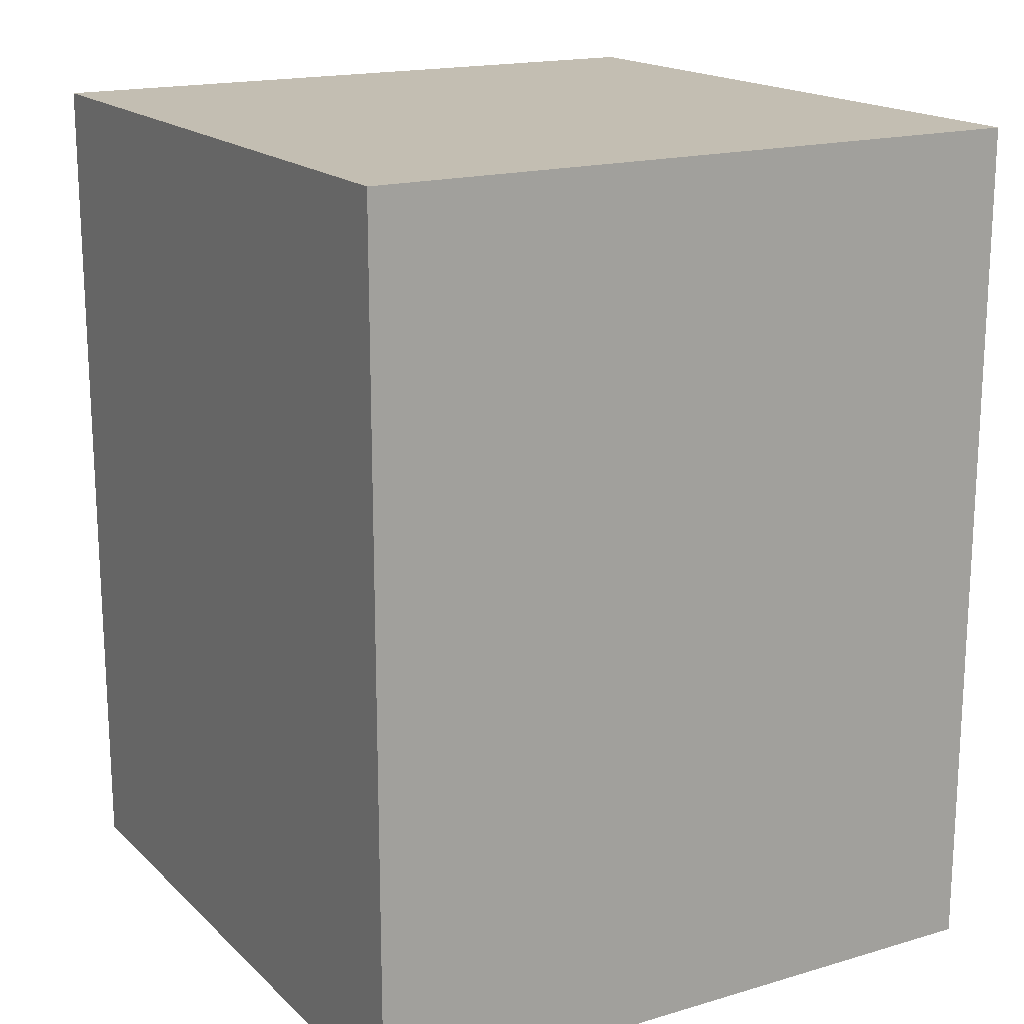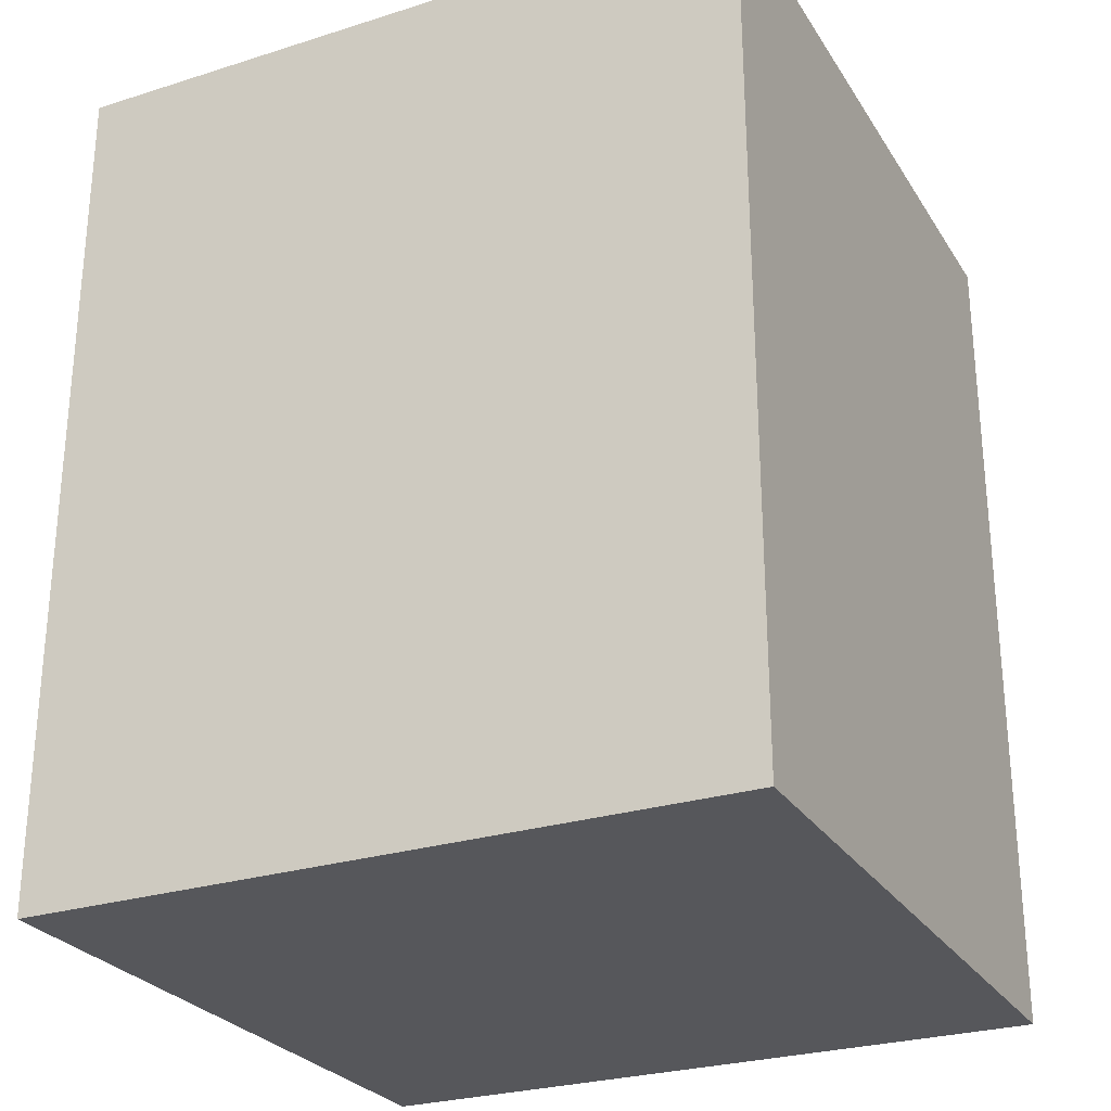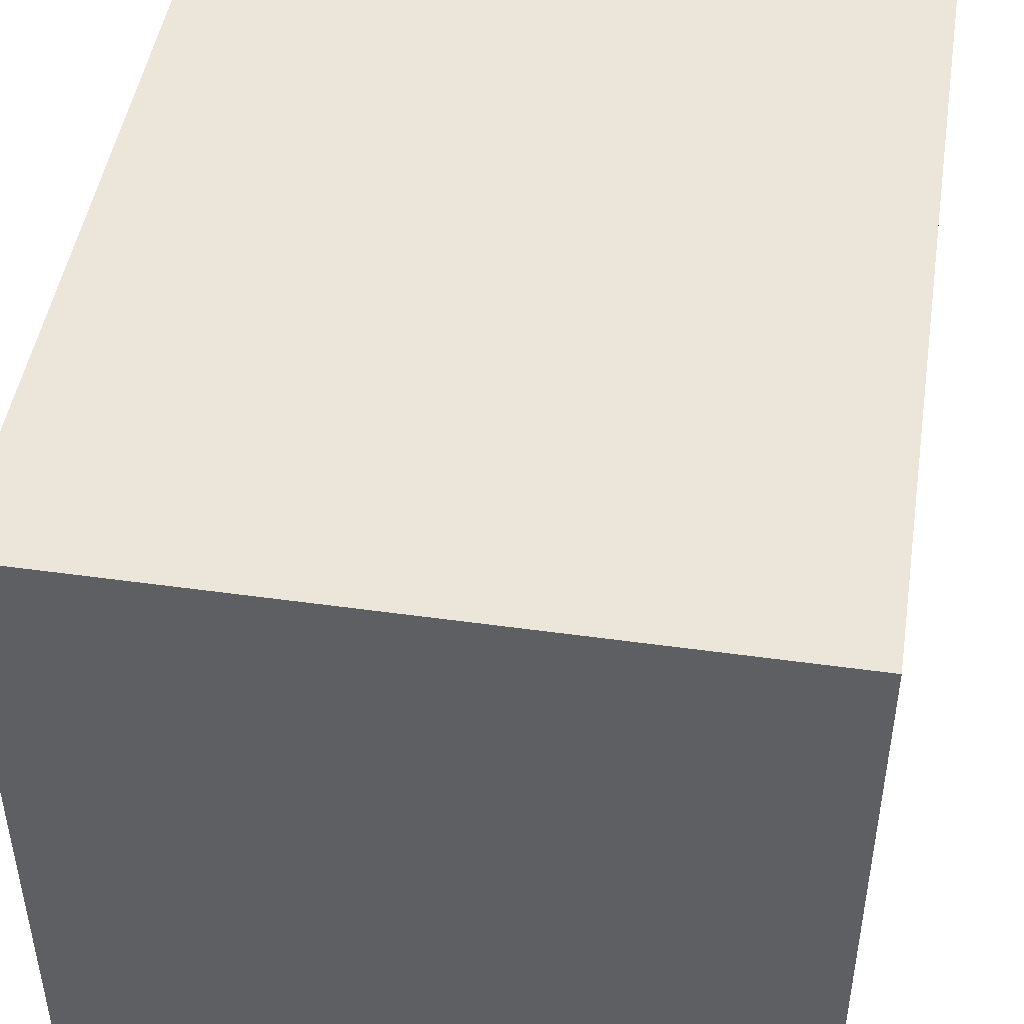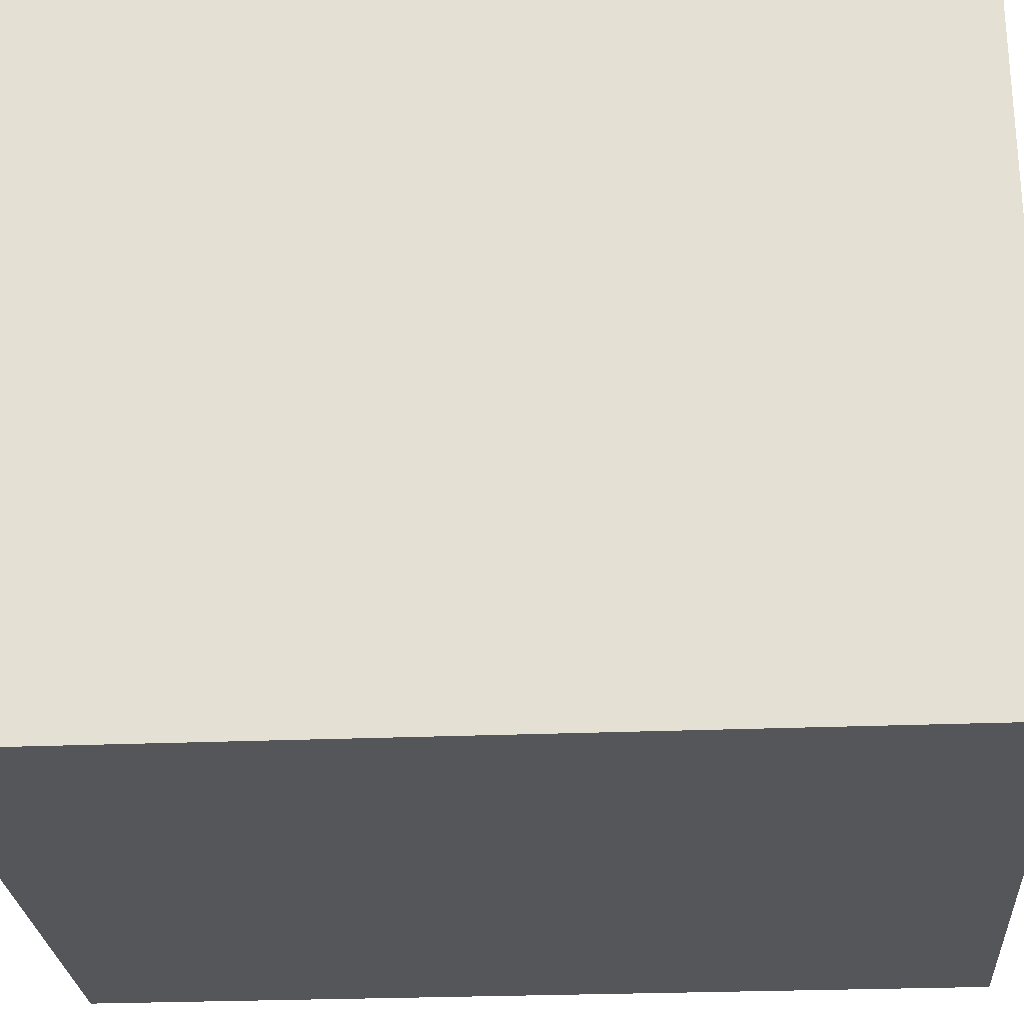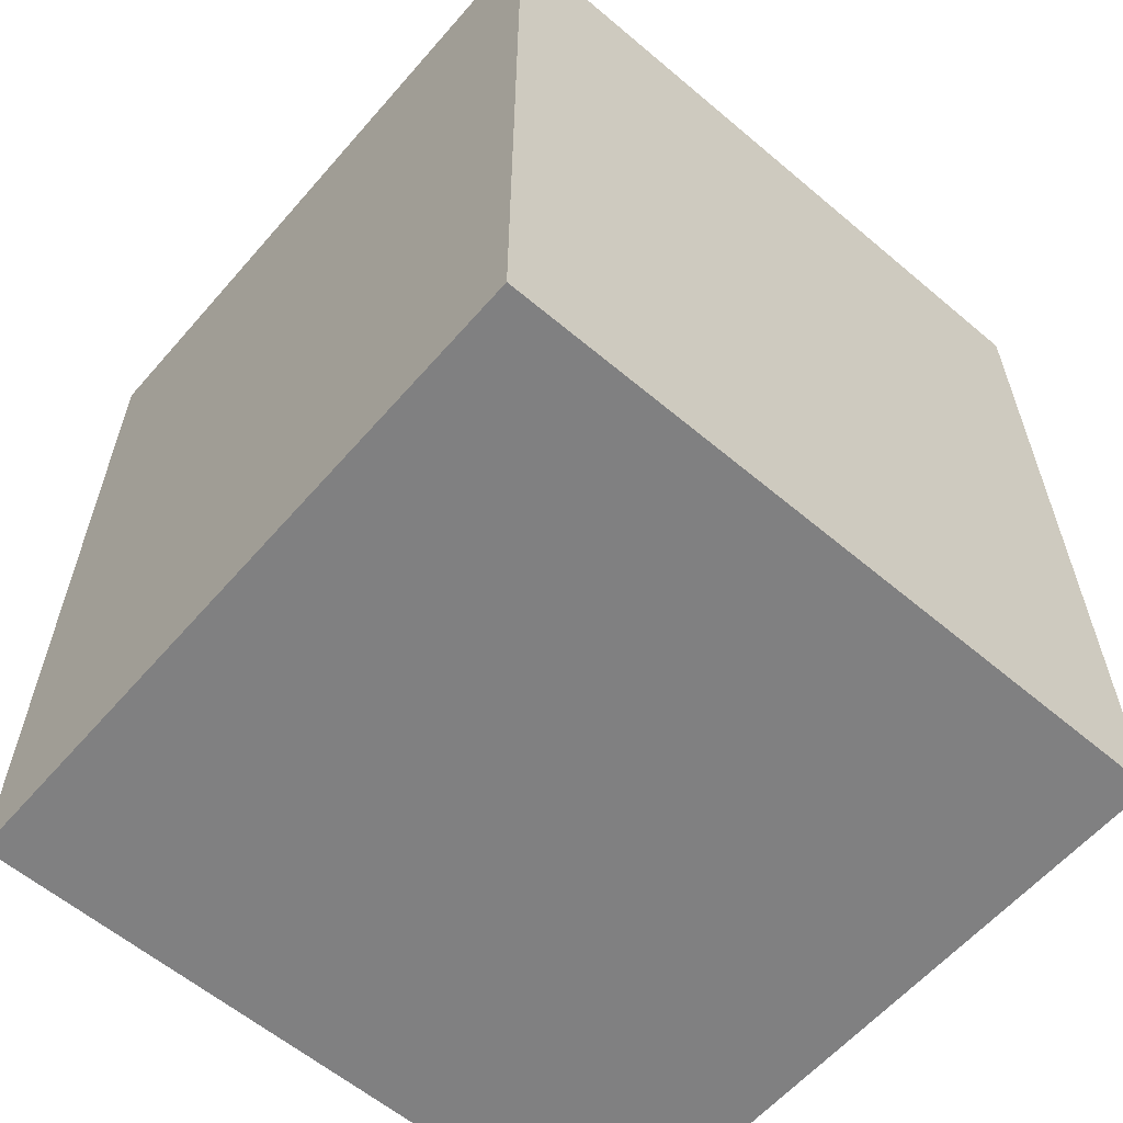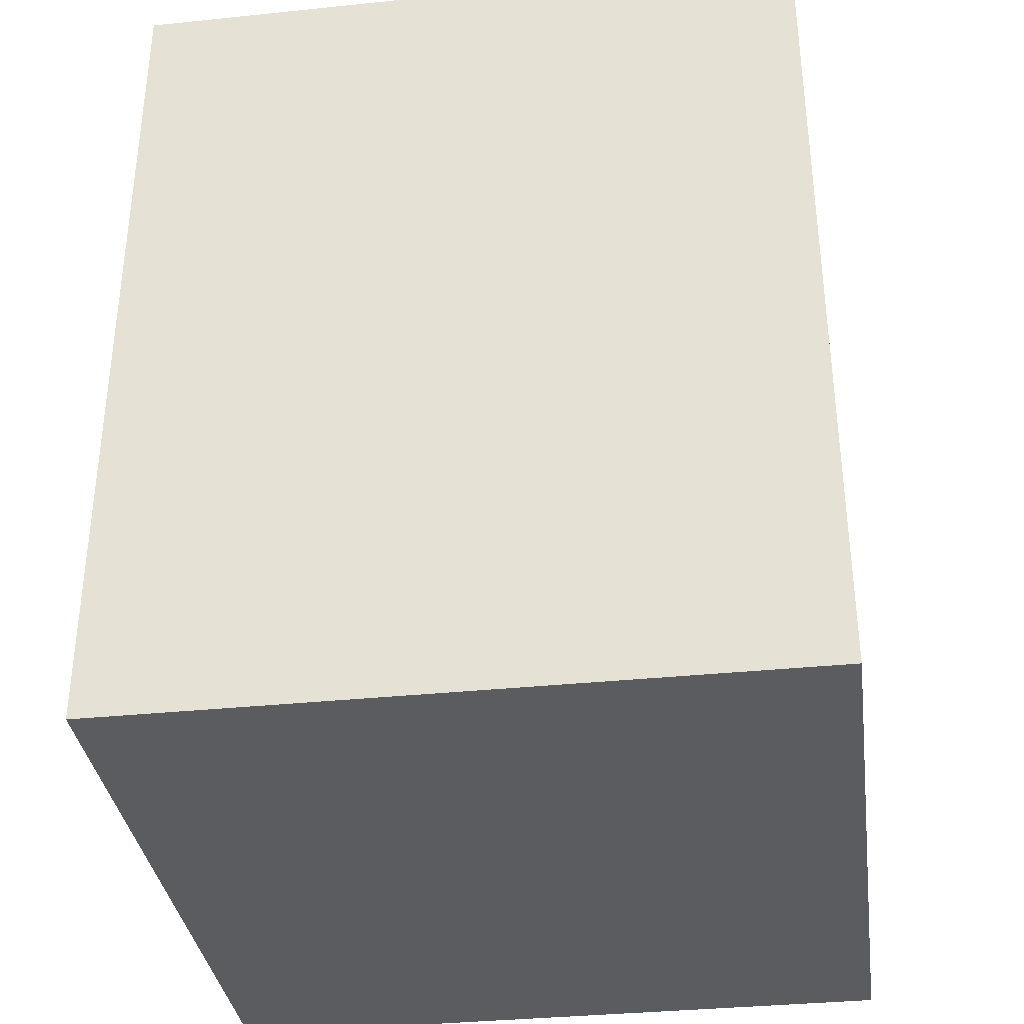
<metadata>
{"format":"obj","ext":"obj","renderer":"f3d","projection":"perspective","resolution":1024,"background":"white","views":[{"elev":17.4,"azim":149.8,"up":"+Y"},{"elev":-27.1,"azim":-64.1,"up":"+Y"},{"elev":47.0,"azim":9.0,"up":"+Z"},{"elev":-25.9,"azim":-86.2,"up":"+Z"},{"elev":-60.1,"azim":-130.8,"up":"+Y"},{"elev":-35.2,"azim":7.8,"up":"+Y"}]}
</metadata>
<code>
v  -309.8 -1.331 -446.7
v  -309.8 -1.331 -577.3
v  -181.8 -1.331 -577.3
v  -181.8 -1.331 -446.7
v  -309.8 160 -446.7
v  -181.8 160 -446.7
v  -181.8 160 -577.3
v  -309.8 160 -577.3
g Box01
f 1 2 3
f 3 4 1
f 5 6 7
f 7 8 5
f 1 4 6
f 6 5 1
f 4 3 7
f 7 6 4
f 3 2 8
f 8 7 3
f 2 1 5
f 5 8 2

</code>
